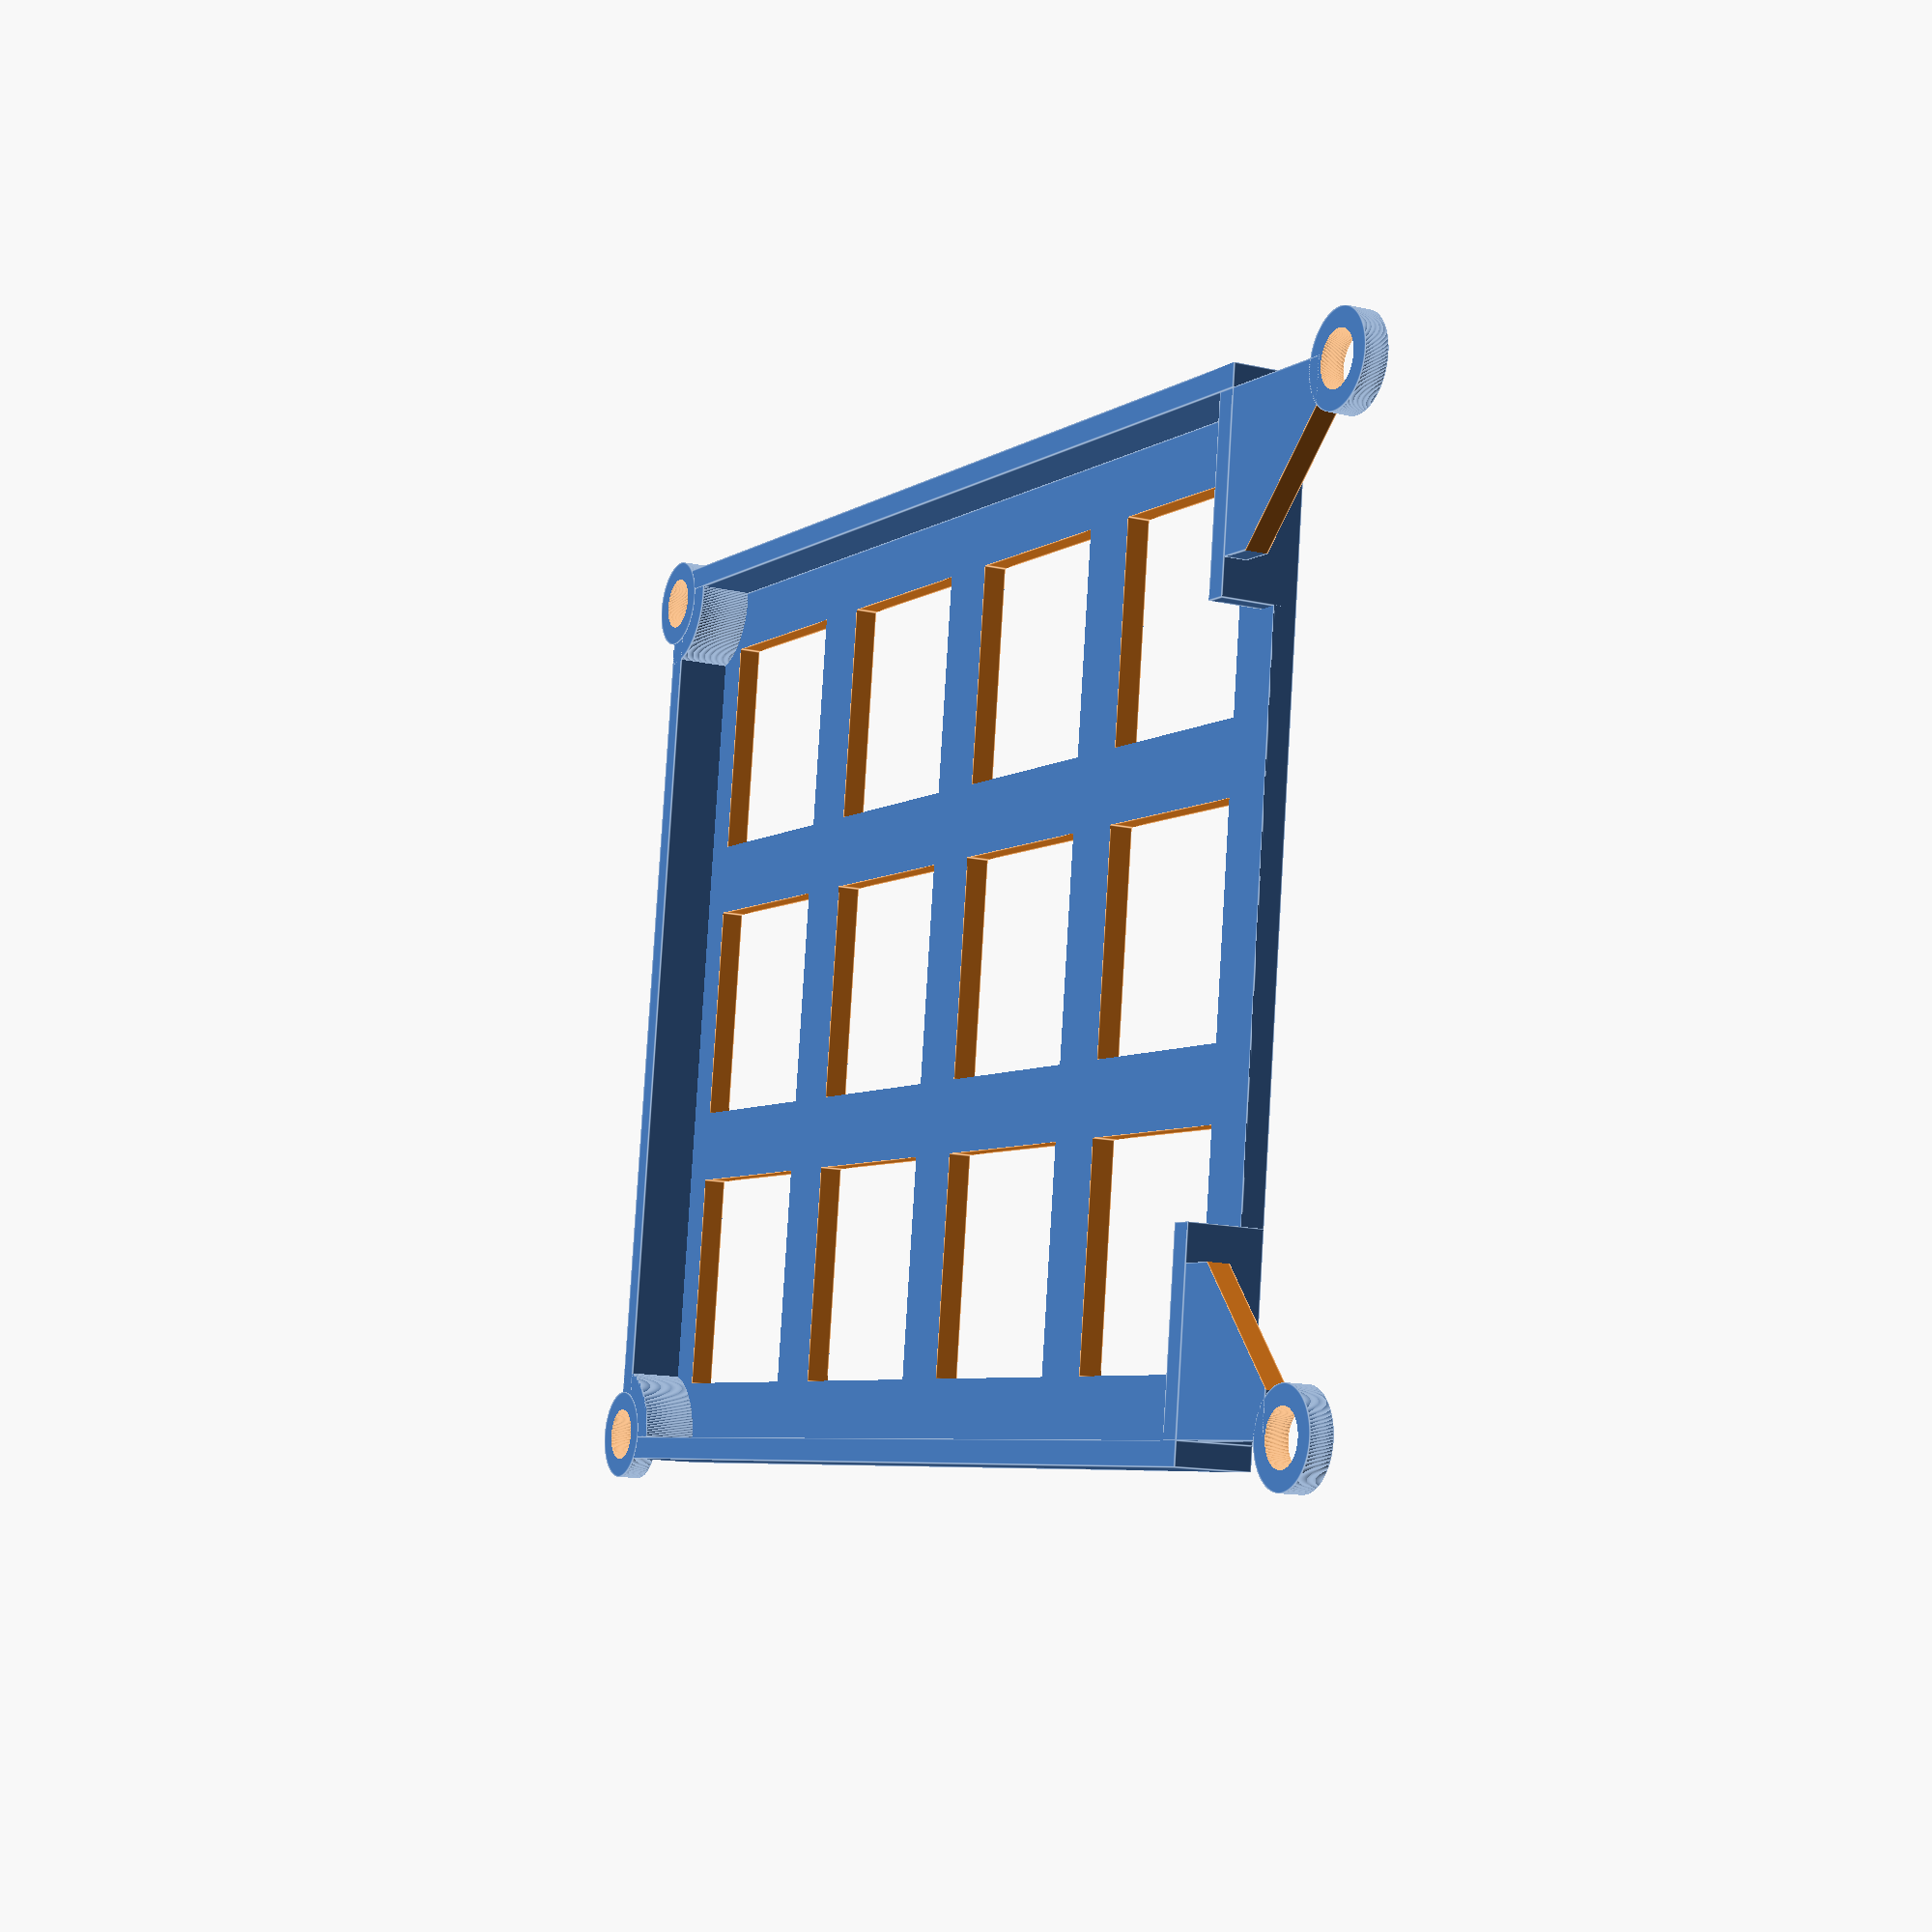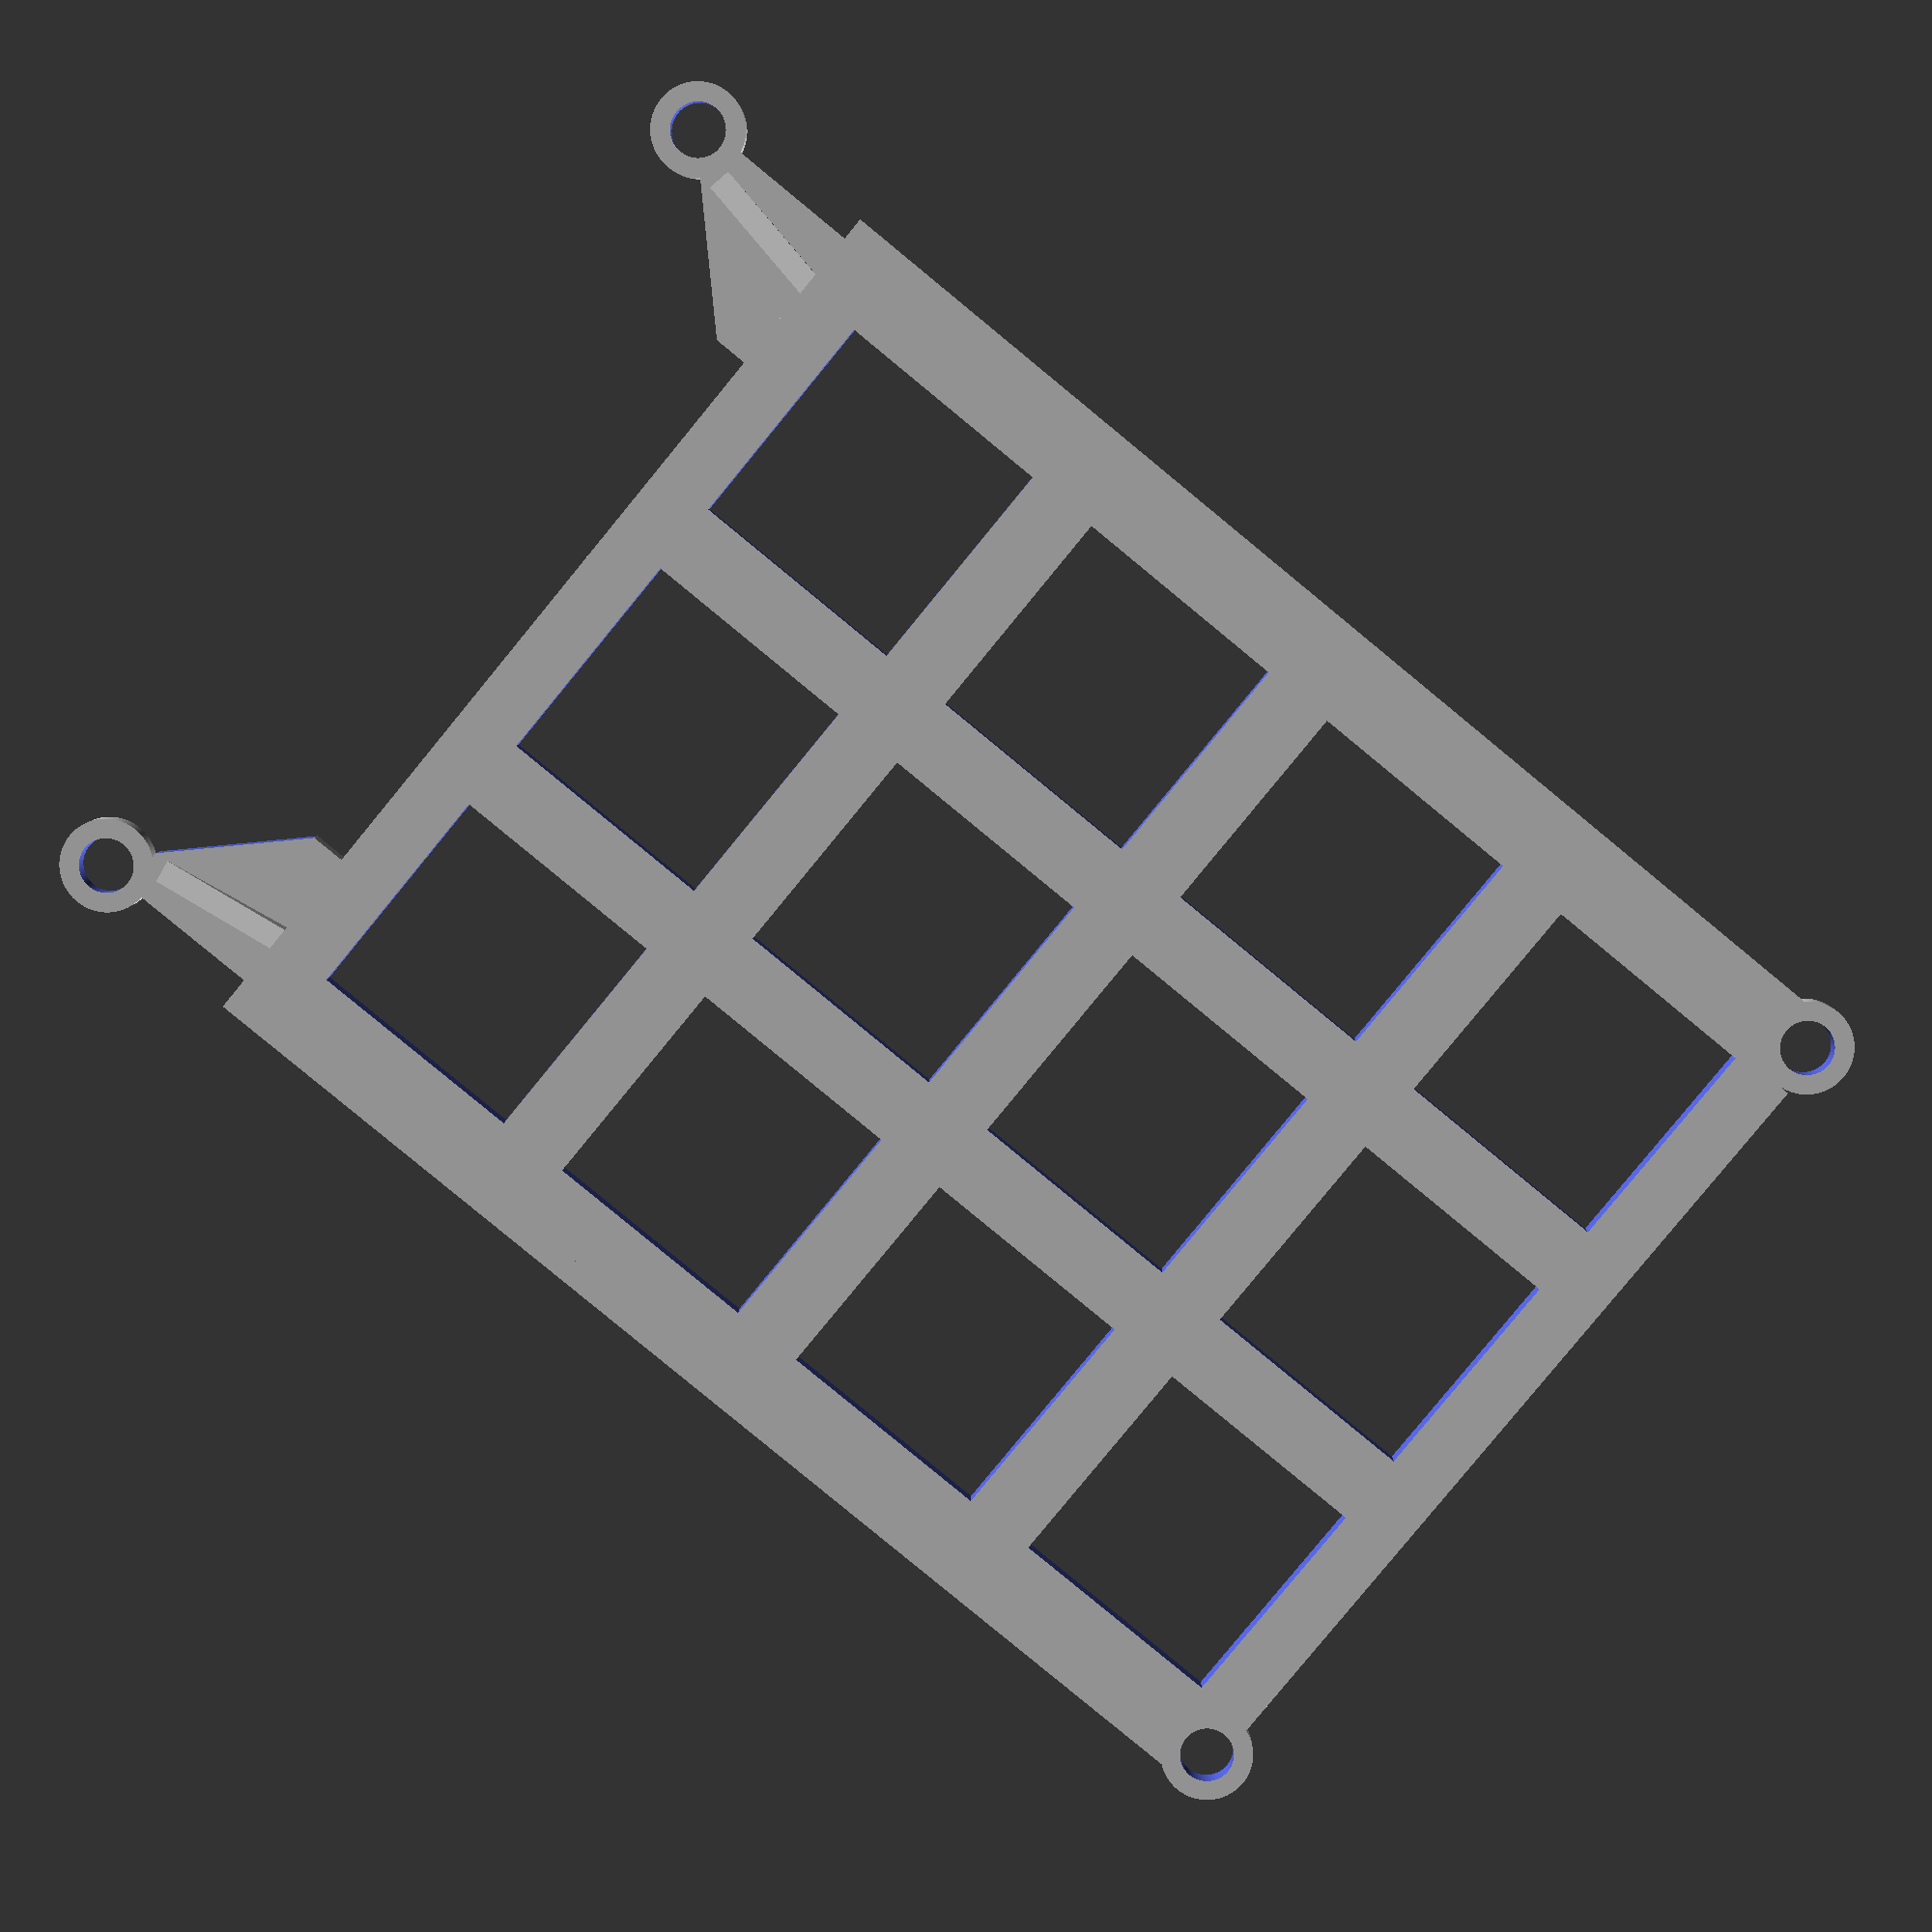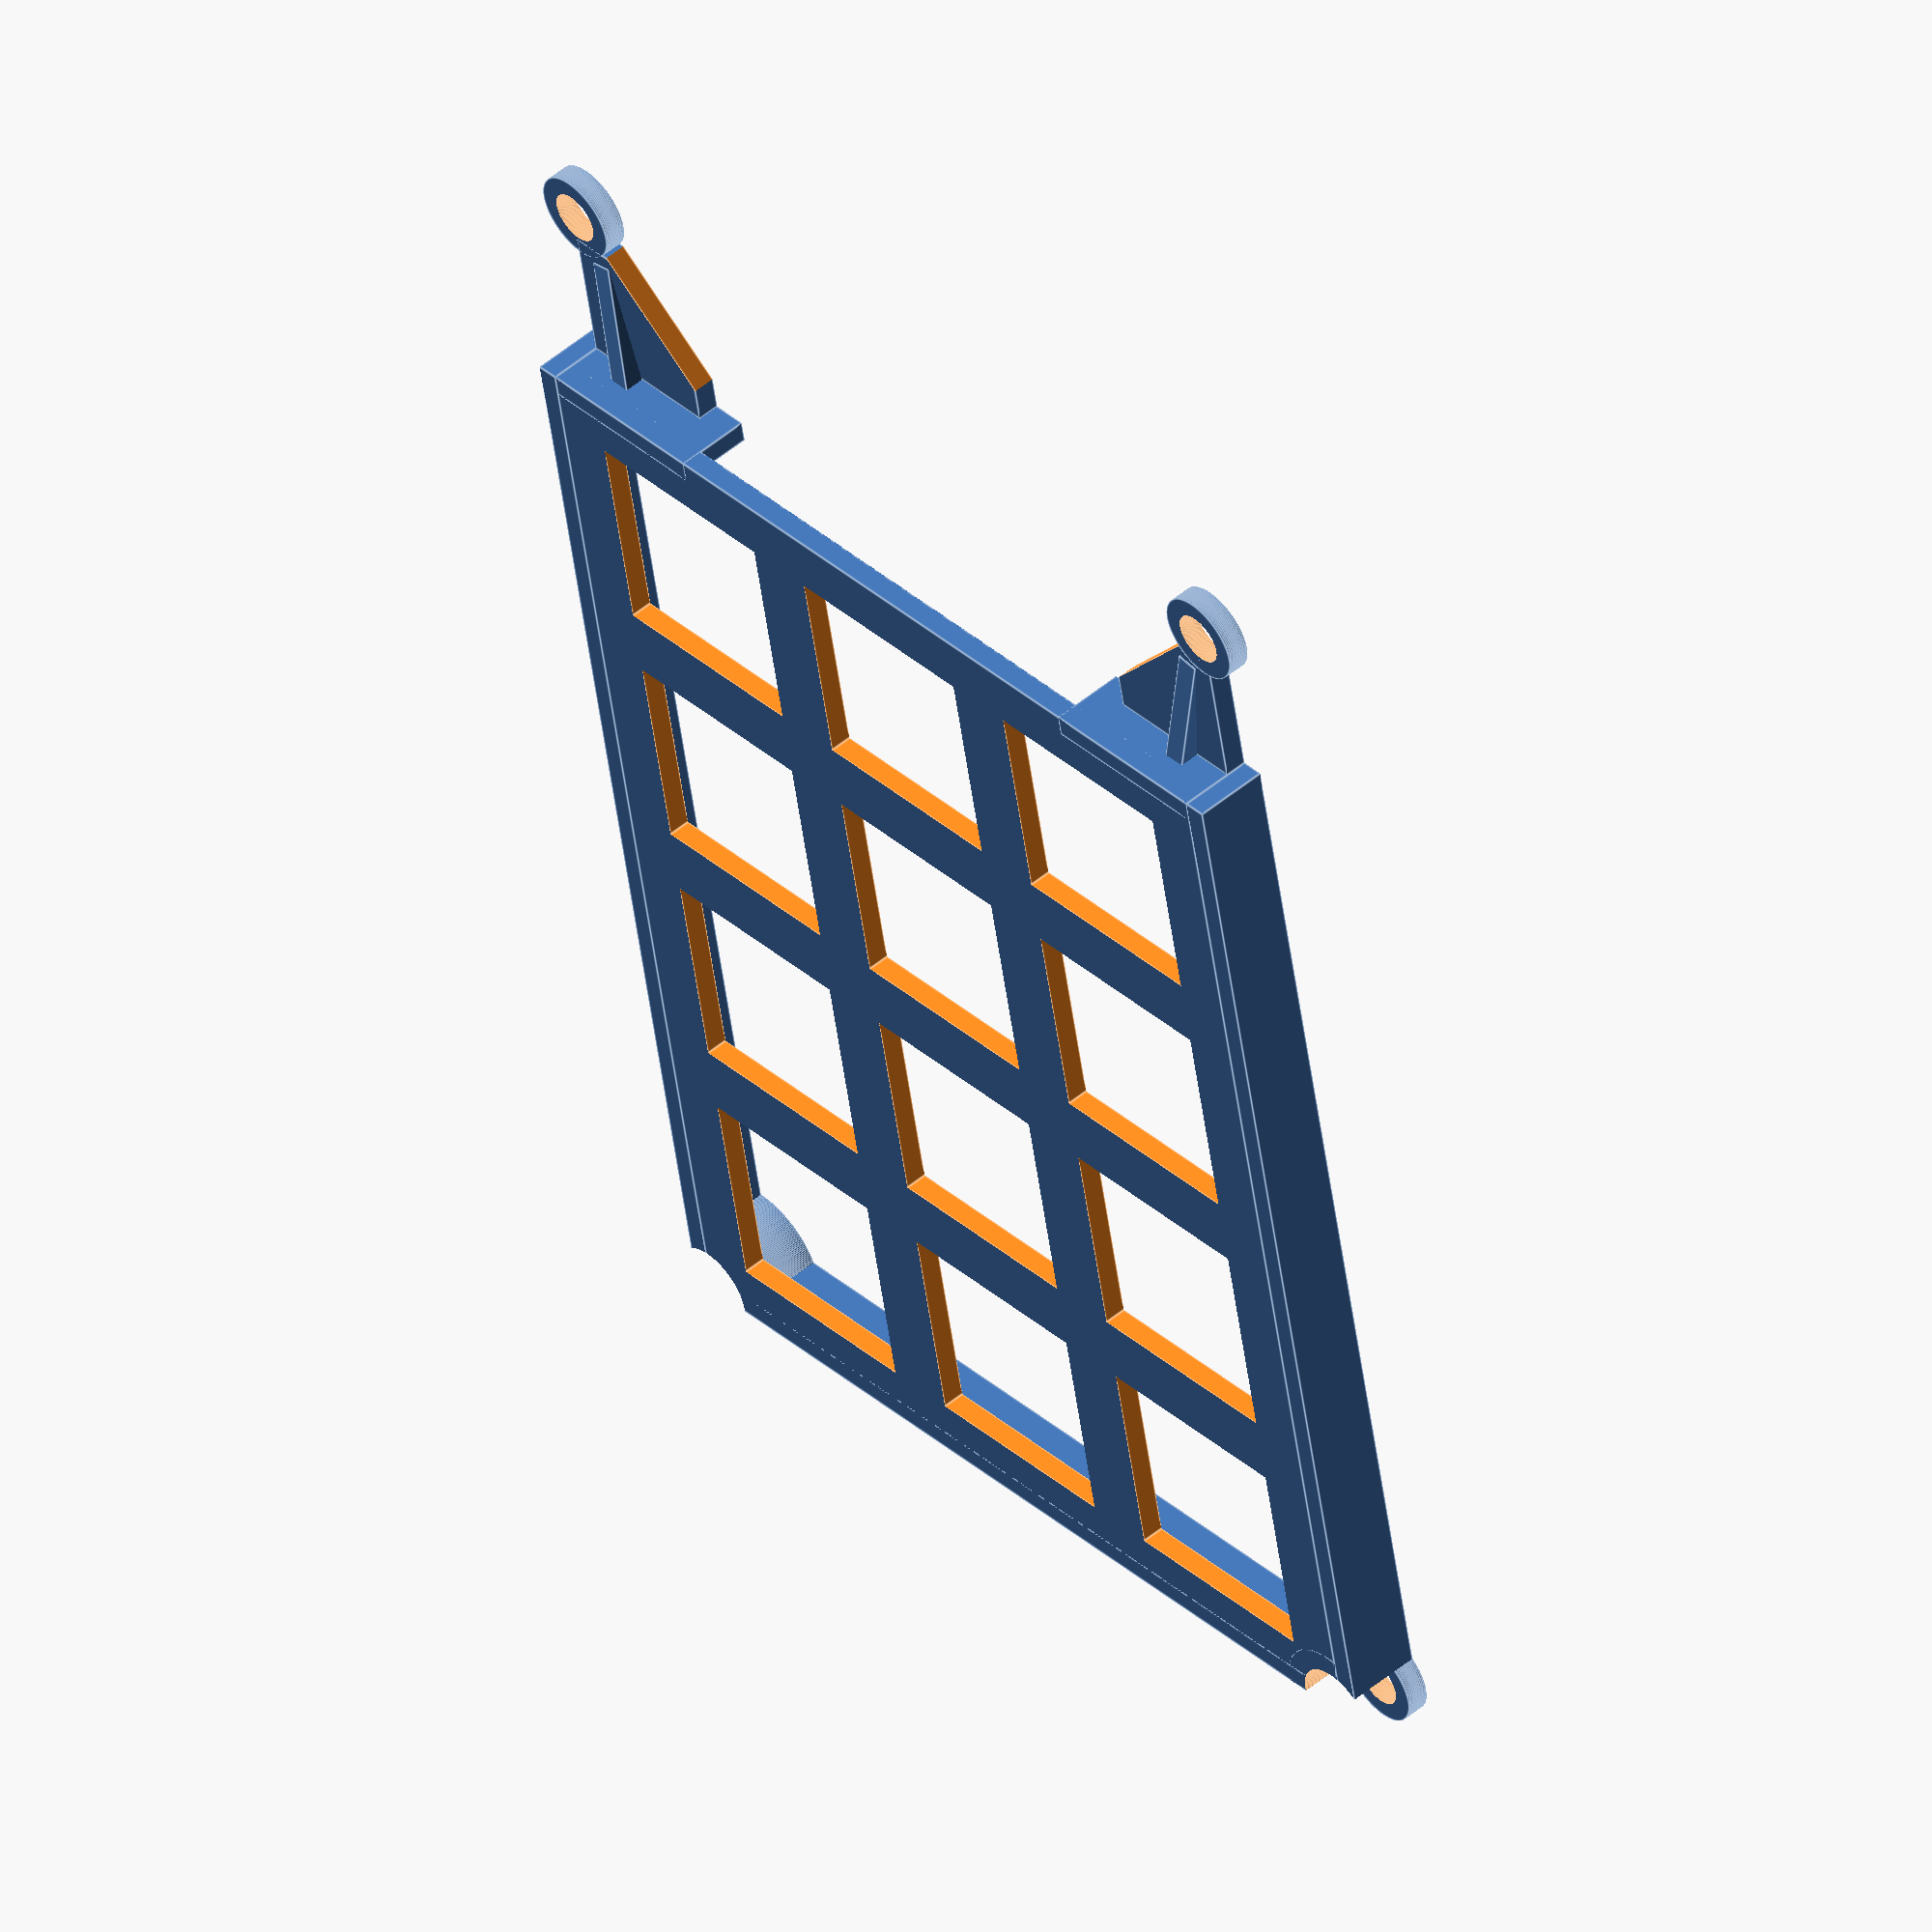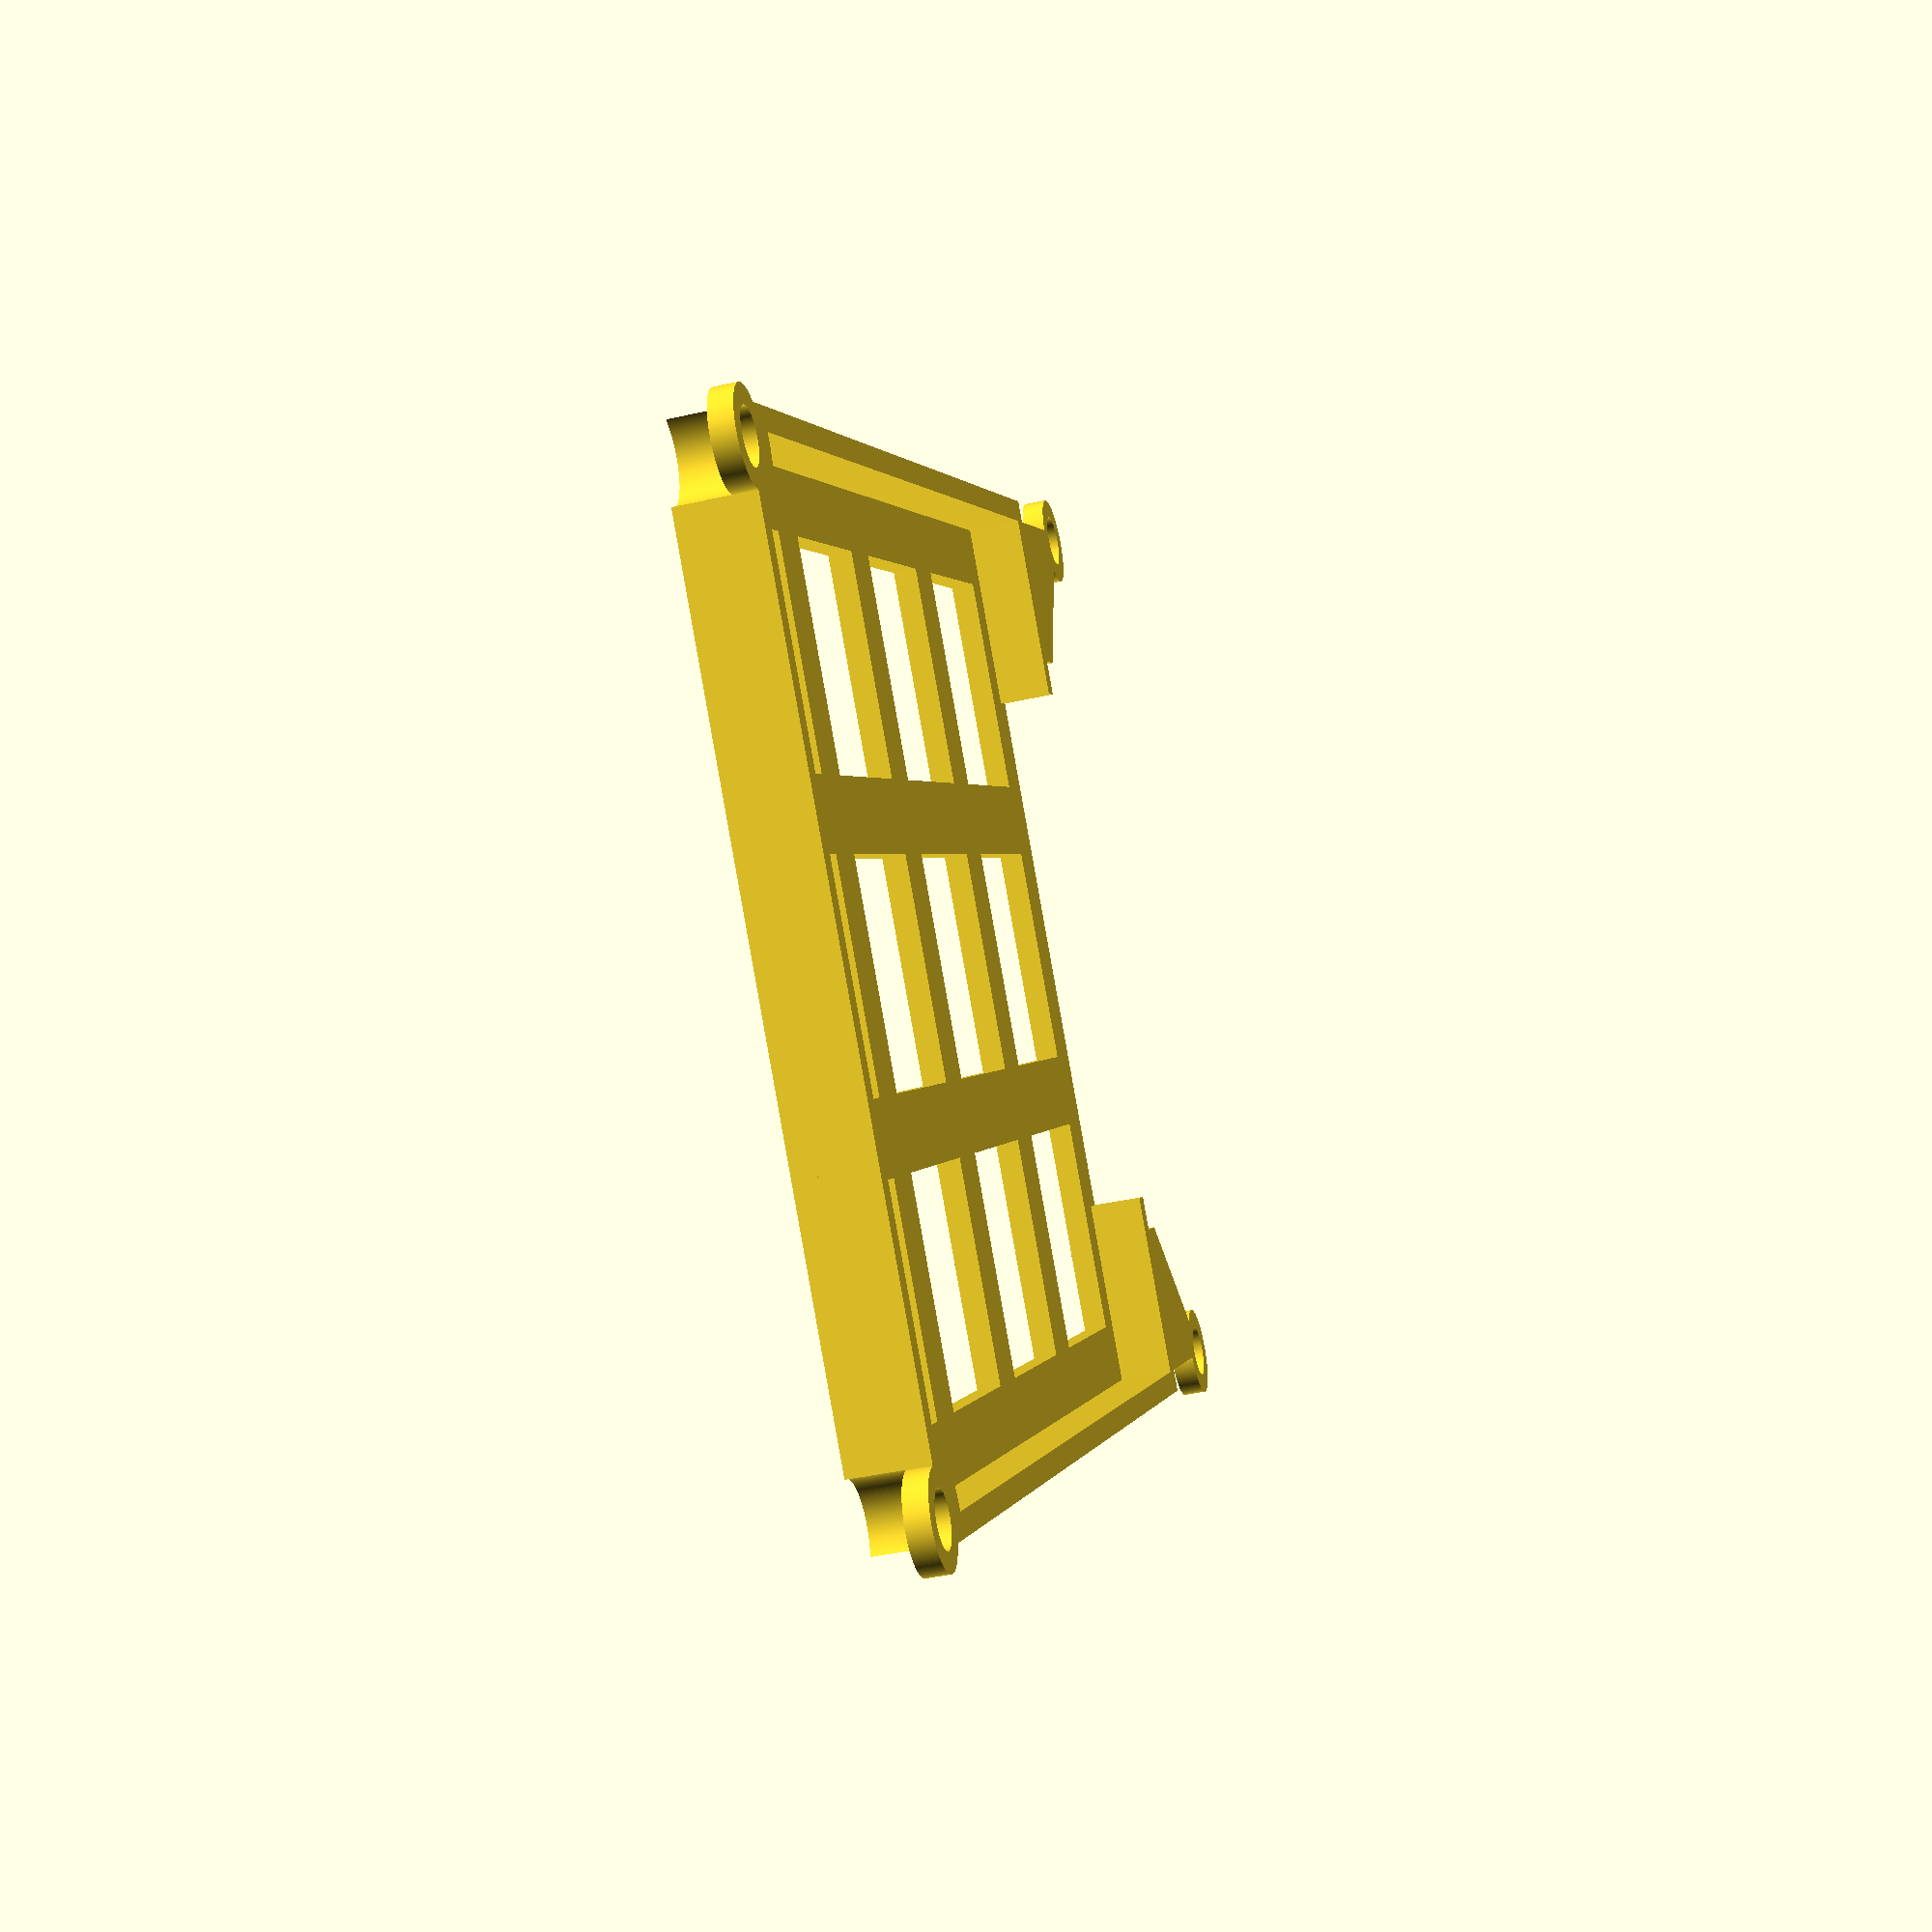
<openscad>
$fn=256;

switchHoleWidth=14.4;
switchHoleDepth=14.4;
plateThickness=1.5;
facePlateTop=5;

switchesX = 3;
switchesY = 4;

switchDistX=19.15;
switchDistY=19.15;

switchOuterMargin=4;

holeDistXFromSwitchCenter = 9.85;
bottomHoleDistYFromSwitchCenter = 11;
holeYDistance=91.2;

// The keys are, sadly, not exactly centered, but this design is fixed now so we'll compensate instead.
holeRightXPos = 59.5/2; //((switchesX - 1) / 2) * switchDistX + holeDistXFromSwitchCenter;
holeLeftXPos = -holeRightXPos - 0.43;
bottomHoleYPos = -(((switchesY - 1) / 2) * switchDistY + bottomHoleDistYFromSwitchCenter);
topHoleYPos = bottomHoleYPos + holeYDistance;

topEdgeGap=36;

holeDia=3.5;
holeOuterDia=6;

facePlateWidth = (switchesX - 1) * switchDistX + switchHoleWidth + 2 * switchOuterMargin;
facePlateDepth = (switchesY - 1) * switchDistY + switchHoleDepth + 2 * switchOuterMargin;

topEdgePartWidth=(facePlateWidth - topEdgeGap) / 2;

topSparWidth=10;
topSparDepth=holeYDistance - facePlateDepth - holeDia/2;

difference() {
    union() {
        translate([0, 0, facePlateTop - plateThickness/2])
            difference() {
                cube([facePlateWidth, facePlateDepth, plateThickness], center=true);
                union() {
                    for (x = [0 : switchesX - 1]) {
                        for (y = [0 : switchesY - 1]) {
                            translate([x * switchDistX + switchHoleWidth/2 - facePlateWidth/2 + switchOuterMargin,
                                       y * switchDistY + switchHoleDepth/2 - facePlateDepth/2 + switchOuterMargin, 0])
                                cube([switchHoleWidth, switchHoleDepth, plateThickness + 0.02], center=true);
                        }
                    }
                }
            }
        intersection() {
            translate([0, 0, facePlateTop/2])
                cube([facePlateWidth, facePlateDepth, facePlateTop], center=true);
            union() {
                translate([holeLeftXPos, bottomHoleYPos, 0])
                    cylinder(r=holeOuterDia/2 + plateThickness, h=facePlateTop);
                translate([holeRightXPos, bottomHoleYPos, 0])
                    cylinder(r=holeOuterDia/2 + plateThickness, h=facePlateTop);
            }
        }
        translate([0, -(facePlateDepth/2 - plateThickness/2), facePlateTop/2])
            cube([facePlateWidth, plateThickness, facePlateTop], center = true);
        translate([-(facePlateWidth/2 + plateThickness/2), 0, facePlateTop/2])
            cube([plateThickness, facePlateDepth, facePlateTop], center = true);
        translate([(facePlateWidth/2 + plateThickness/2), 0, facePlateTop/2])
            cube([plateThickness, facePlateDepth, facePlateTop], center = true);
        translate([(facePlateWidth/2 - topEdgePartWidth/2), facePlateDepth/2 - plateThickness/2, facePlateTop/2])
            cube([topEdgePartWidth, plateThickness, facePlateTop], center=true);
        translate([-(facePlateWidth/2 - topEdgePartWidth/2), facePlateDepth/2 - plateThickness/2, facePlateTop/2])
            cube([topEdgePartWidth, plateThickness, facePlateTop], center=true);
        translate([(facePlateWidth/2 - topSparWidth/2), facePlateDepth/2 + topSparDepth/2, plateThickness/2])
            union() {
                difference() {
                    cube([topSparWidth, topSparDepth, plateThickness], center=true);
                    translate([-(topSparDepth*0.71 + holeDia), topSparDepth*0.61, 0])
                        rotate([0, 0, 45])
                            cube([topSparDepth*2, topSparDepth*2, plateThickness + 0.02], center=true);
                }
                translate([2, -1, plateThickness/2])
                    rotate([-8, 0, -10])
                        cube([plateThickness, topSparDepth, plateThickness], center=true);
            }
        translate([-(facePlateWidth/2 - topSparWidth/2), facePlateDepth/2 + topSparDepth/2, plateThickness/2])
            union() {
                difference() {
                    cube([topSparWidth, topSparDepth, plateThickness], center=true);
                    translate([topSparDepth*0.71 + holeDia, topSparDepth*0.61, 0])
                        rotate([0, 0, -45])
                            cube([topSparDepth*2, topSparDepth*2, plateThickness + 0.02], center=true);
                }
                translate([-2, -1, plateThickness/2])
                    rotate([-8, 0, 10])
                        cube([plateThickness, topSparDepth, plateThickness], center=true);
            }
    }
    union() {
        translate([holeLeftXPos, bottomHoleYPos, -0.01])
            cylinder(r = holeOuterDia/2, h = facePlateTop + 0.02);
        translate([holeRightXPos, bottomHoleYPos, -0.01])
            cylinder(r = holeOuterDia/2, h = facePlateTop + 0.02);
    }
}

translate([holeLeftXPos, bottomHoleYPos, 0])
    difference() {
        cylinder(r=holeOuterDia/2, h=plateThickness);
        translate([0, 0, -0.01])
            cylinder(r=holeDia/2, h=plateThickness + 0.02);
    }
translate([holeRightXPos, bottomHoleYPos, 0])
    difference() {
        cylinder(r=holeOuterDia/2, h=plateThickness);
        translate([0, 0, -0.01])
            cylinder(r=holeDia/2, h=plateThickness + 0.02);
    }
translate([holeLeftXPos, topHoleYPos, 0])
    difference() {
        cylinder(r=holeOuterDia/2, h=plateThickness);
        translate([0, 0, -0.01])
            cylinder(r=holeDia/2, h=plateThickness + 0.02);
    }
translate([holeRightXPos, topHoleYPos, 0])
    difference() {
        cylinder(r=holeOuterDia/2, h=plateThickness);
        translate([0, 0, -0.01])
            cylinder(r=holeDia/2, h=plateThickness + 0.02);
    }
</openscad>
<views>
elev=13.8 azim=262.5 roll=242.7 proj=p view=edges
elev=353.7 azim=309.4 roll=0.6 proj=p view=wireframe
elev=309.1 azim=349.3 roll=47.7 proj=o view=edges
elev=221.2 azim=131.5 roll=74.6 proj=p view=wireframe
</views>
